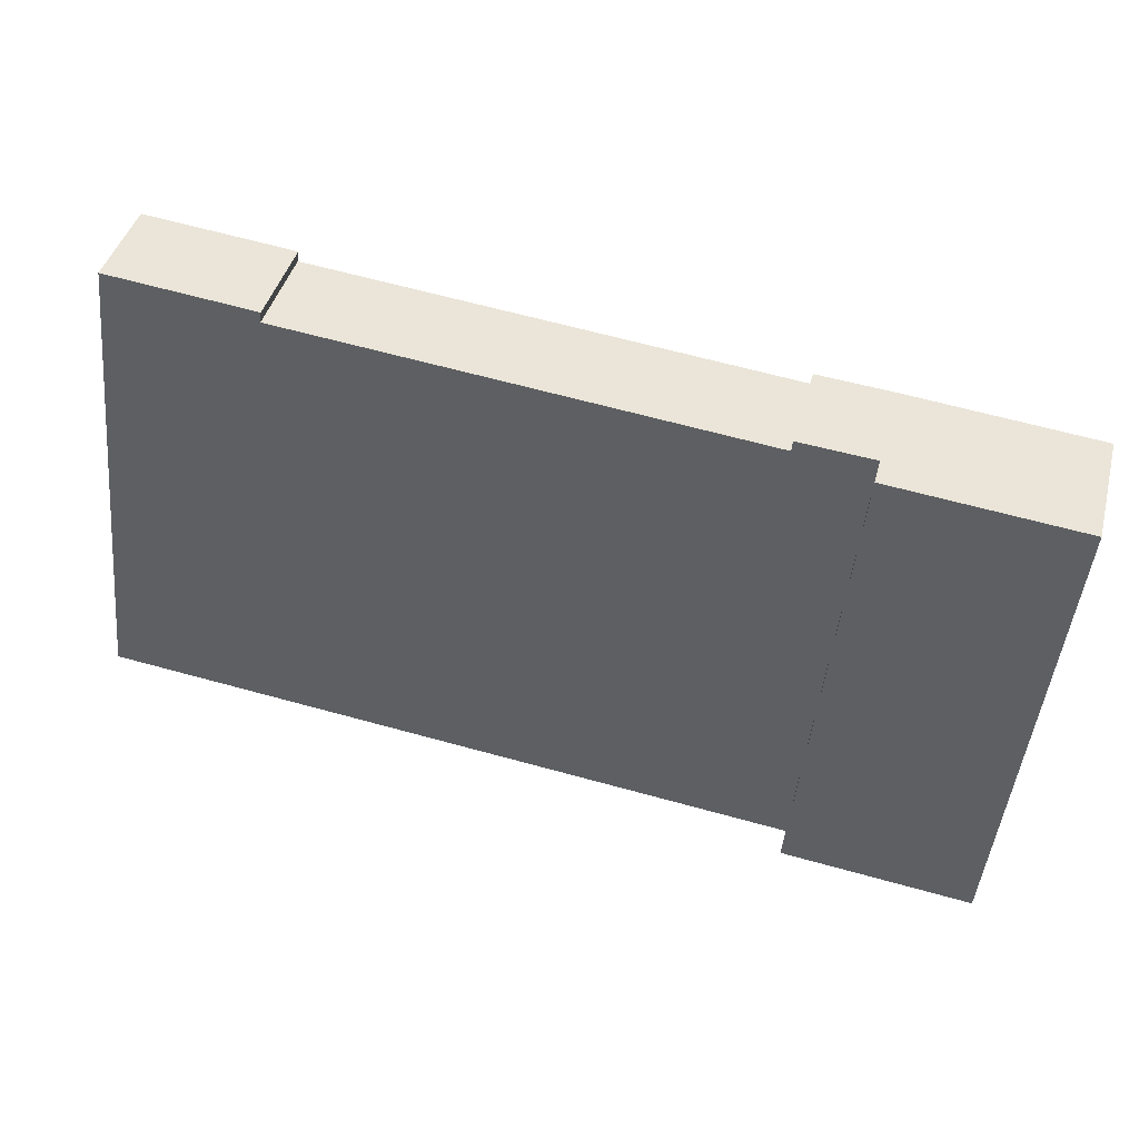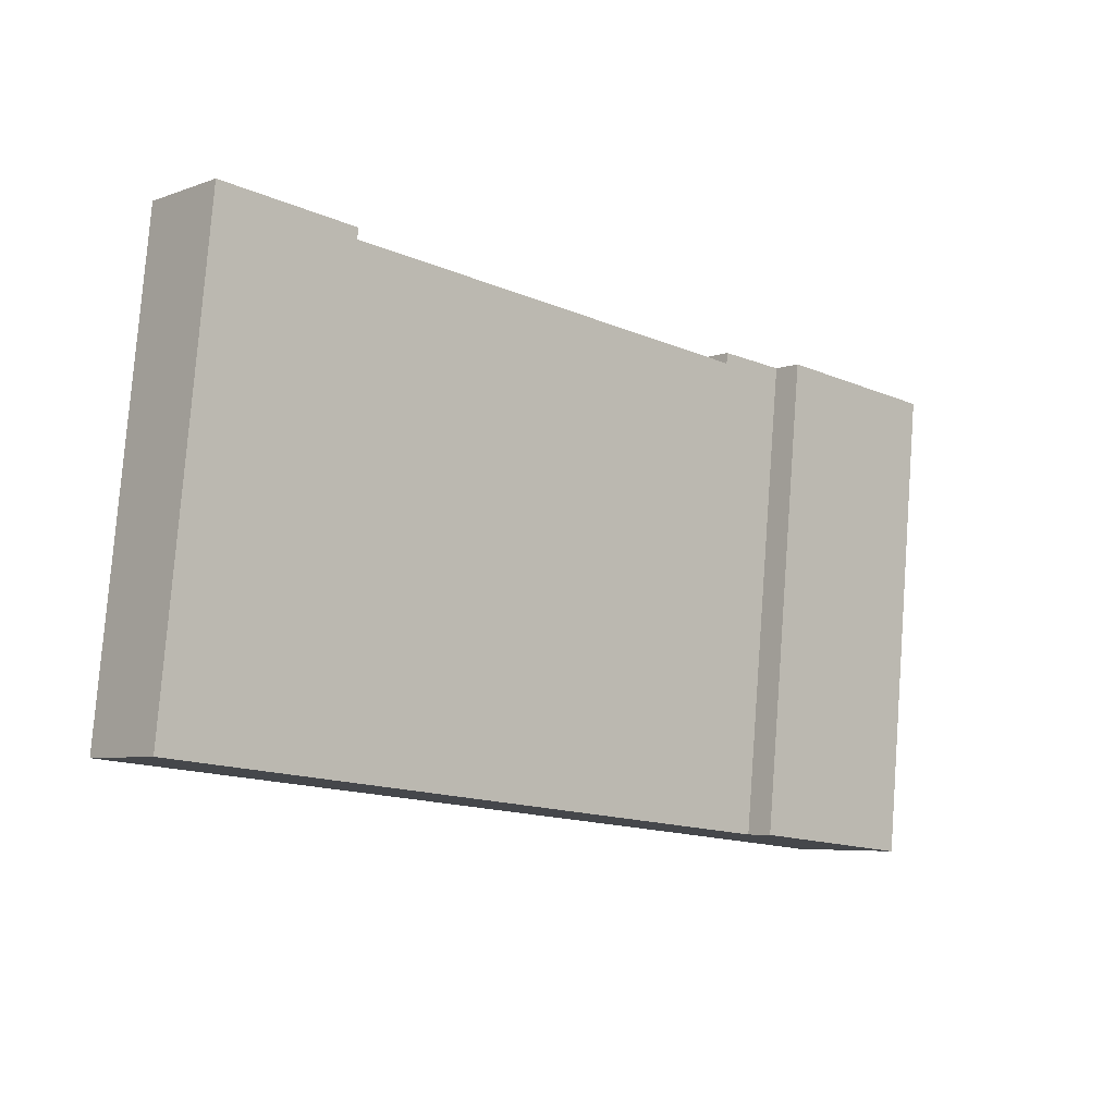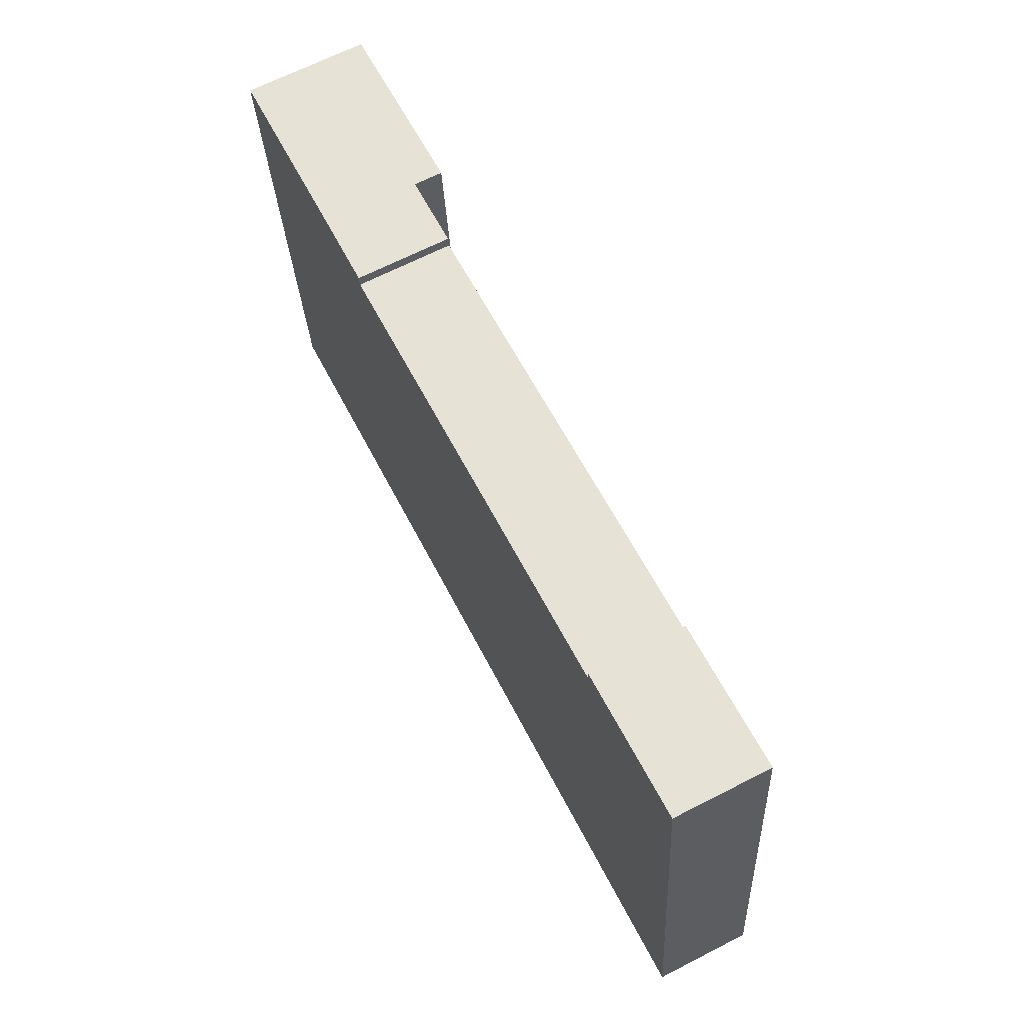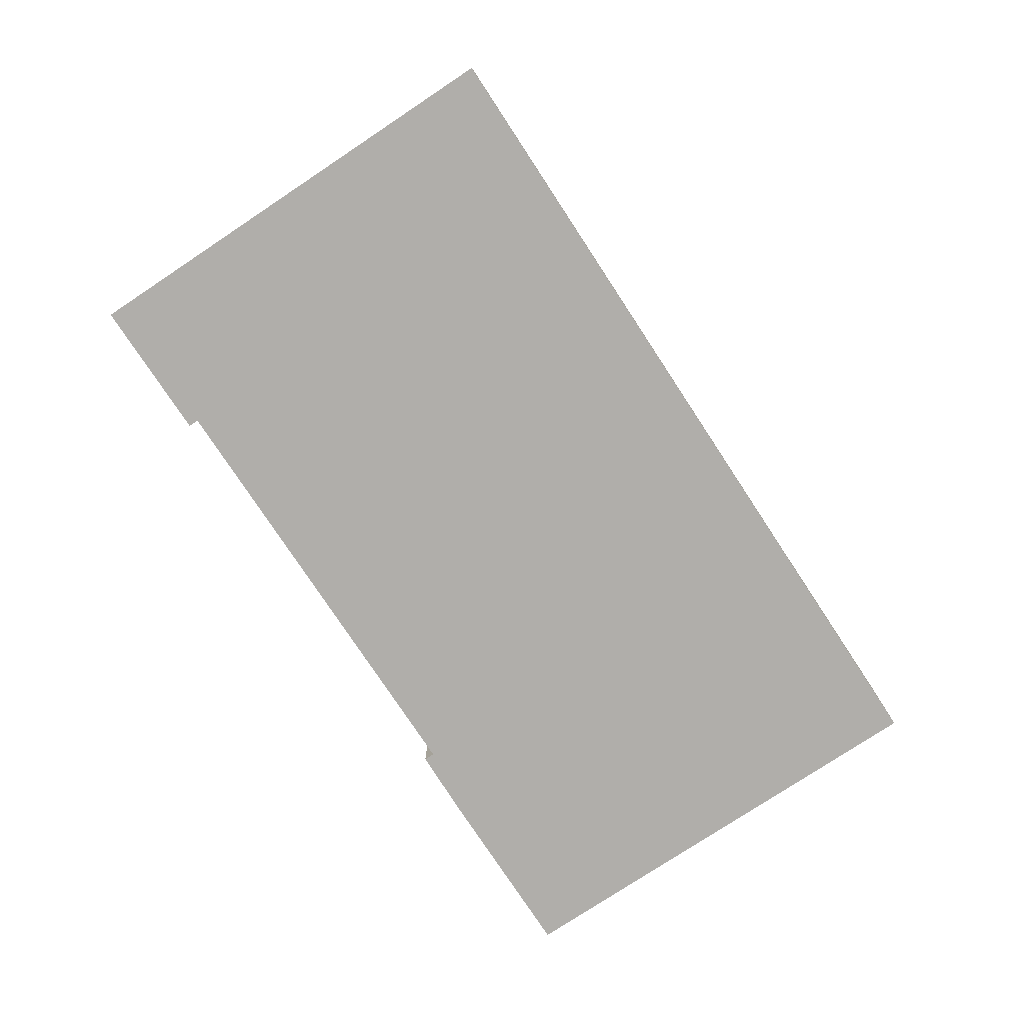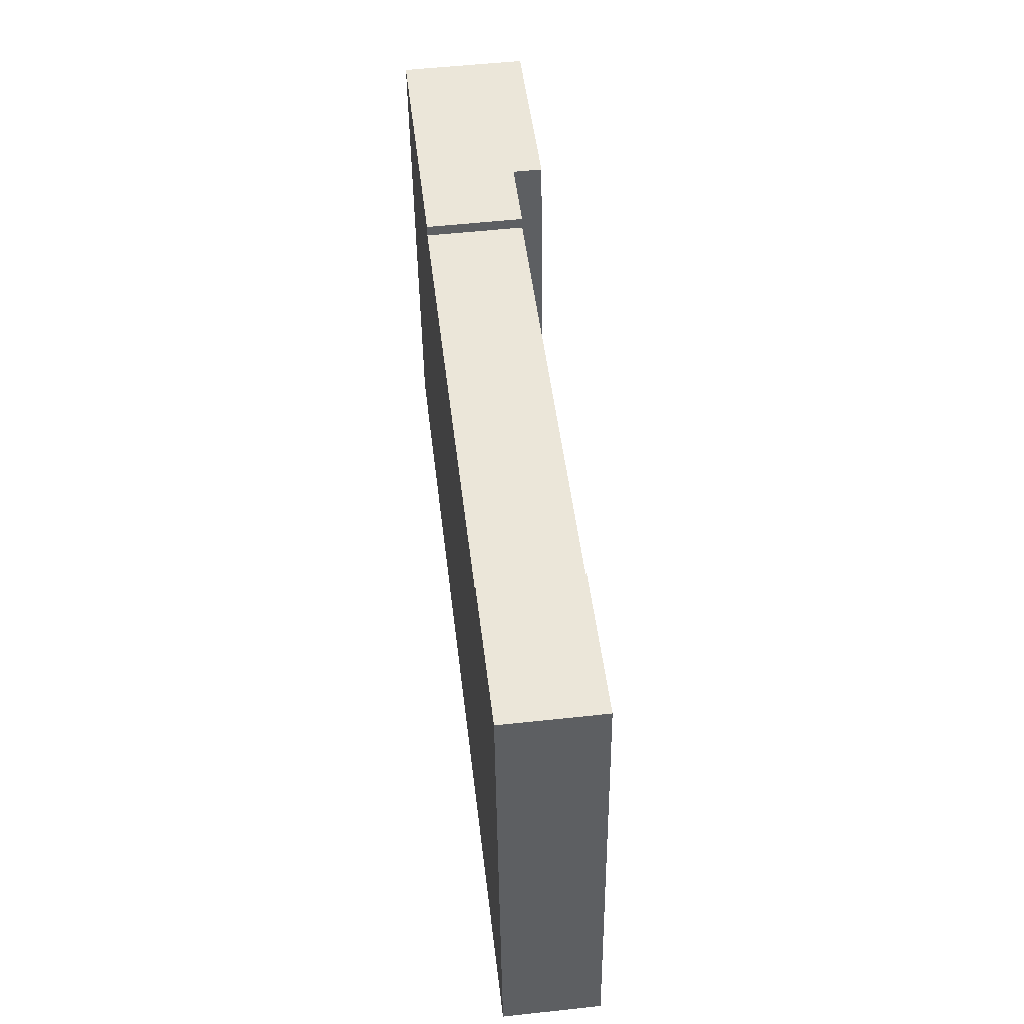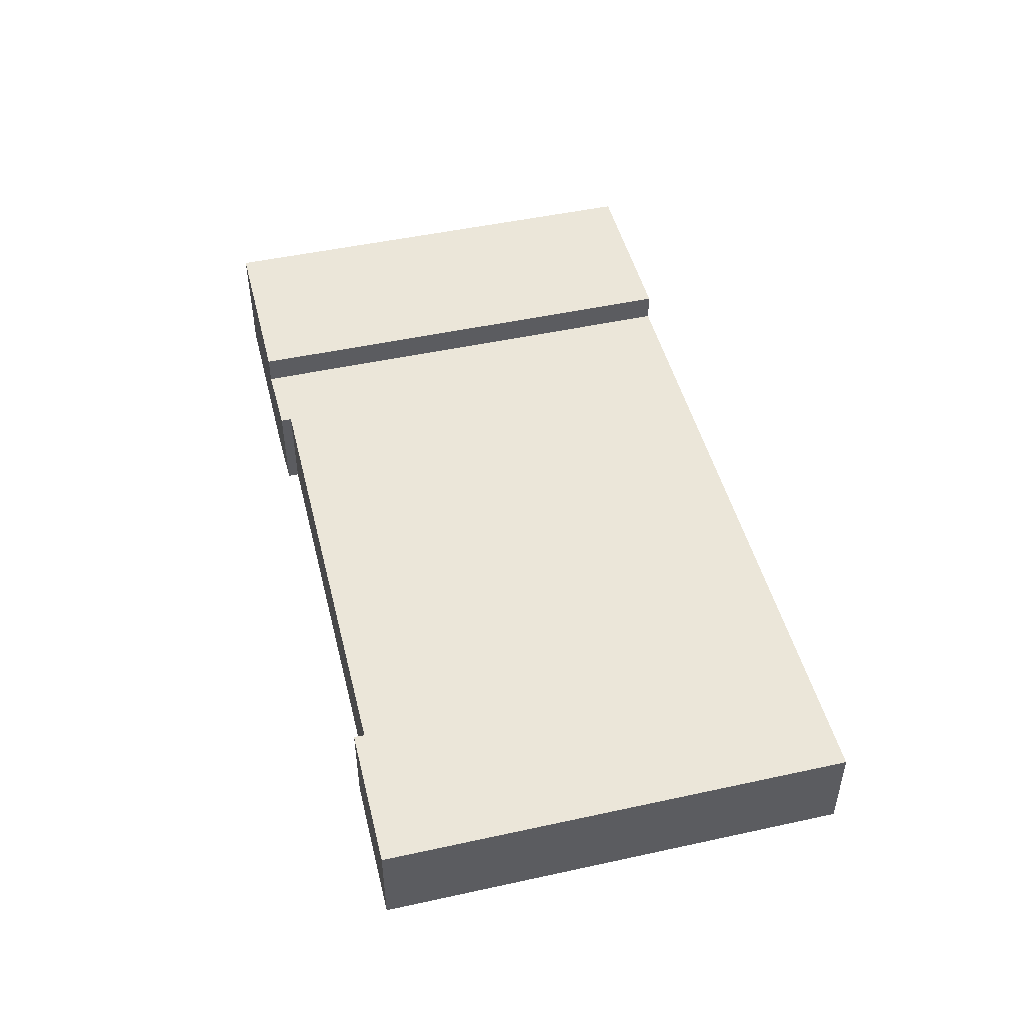
<metadata>
{"format":"obj","ext":"obj","renderer":"f3d","projection":"perspective","resolution":1024,"background":"white","views":[{"elev":42.0,"azim":-165.5,"up":"+Z"},{"elev":-6.0,"azim":137.4,"up":"+Z"},{"elev":66.9,"azim":62.9,"up":"+Z"},{"elev":-77.7,"azim":117.6,"up":"+Y"},{"elev":53.8,"azim":83.4,"up":"+Z"},{"elev":48.0,"azim":70.3,"up":"+Y"}]}
</metadata>
<code>
v  12.98 6.64 1.296
v  16.4 6.64 -31.66
v  16.37 6.64 -31.66
v  48.06 6.64 -28.45
v  64.11 6.64 -26.83
v  62.44 6.64 -10.74
v  18.16 6.64 0.964
v  18.08 6.64 1.721
v  50.54 6.64 4.288
v  60.69 6.64 6.101
v  50.44 6.64 5.023
v  18.16 -5.903e-17 0.964
v  50.54 -2.626e-16 4.288
v  50.44 -3.076e-16 5.023
v  60.69 -3.736e-16 6.101
v  12.98 -7.936e-17 1.296
v  18.08 -1.054e-16 1.721
v  16.37 1.939e-15 -31.66
v  62.44 6.577e-16 -10.74
v  64.11 1.643e-15 -26.83
v  48.06 1.742e-15 -28.45
v  16.4 1.938e-15 -31.66
v  12.98 8.64 1.296
v  0.871 8.64 -8.481
v  0 8.64 5.29e-16
v  16.37 8.64 -31.66
v  3.343 8.64 -32.54
v  3.39 8.64 -32.99
v  3.39 2.02e-15 -32.99
v  3.343 1.992e-15 -32.54
v  0.871 5.193e-16 -8.481
v  0 0 0
g defaultobject
f 1 2 3
f 2 1 4
f 4 1 5
f 5 1 6
f 6 1 7
f 7 1 8
f 6 9 10
f 9 6 7
f 10 9 11
f 12 9 7
f 9 12 13
f 14 10 11
f 10 14 15
f 16 8 1
f 8 16 17
f 13 11 9
f 11 13 14
f 18 1 3
f 1 18 16
f 15 6 10
f 6 15 19
f 6 19 5
f 5 19 20
f 17 7 8
f 7 17 12
f 20 4 5
f 4 20 21
f 4 21 2
f 2 21 22
f 2 22 3
f 3 22 18
f 16 12 17
f 12 16 21
f 21 16 22
f 22 16 18
f 14 19 15
f 19 14 13
f 19 13 12
f 19 12 20
f 20 12 21
f 23 24 25
f 24 23 26
f 24 26 27
f 27 26 28
f 16 26 23
f 26 16 18
f 18 28 26
f 28 18 29
f 29 27 28
f 27 29 24
f 24 29 30
f 24 30 31
f 24 31 25
f 25 31 32
f 32 23 25
f 23 32 16
f 16 29 18
f 29 16 30
f 30 16 31
f 31 16 32

</code>
